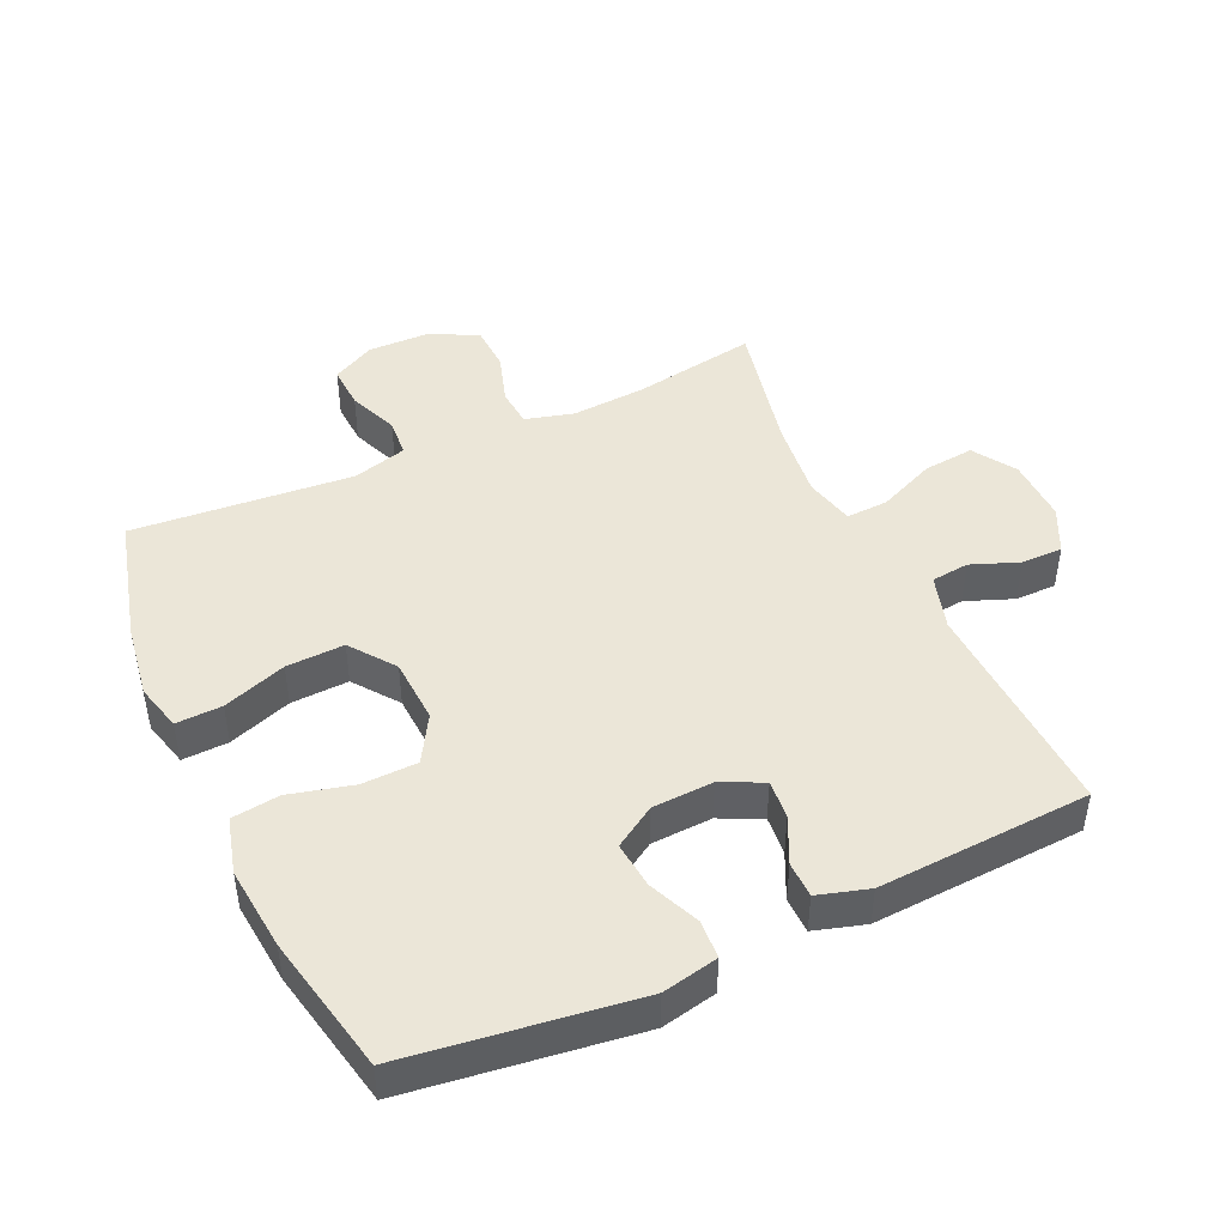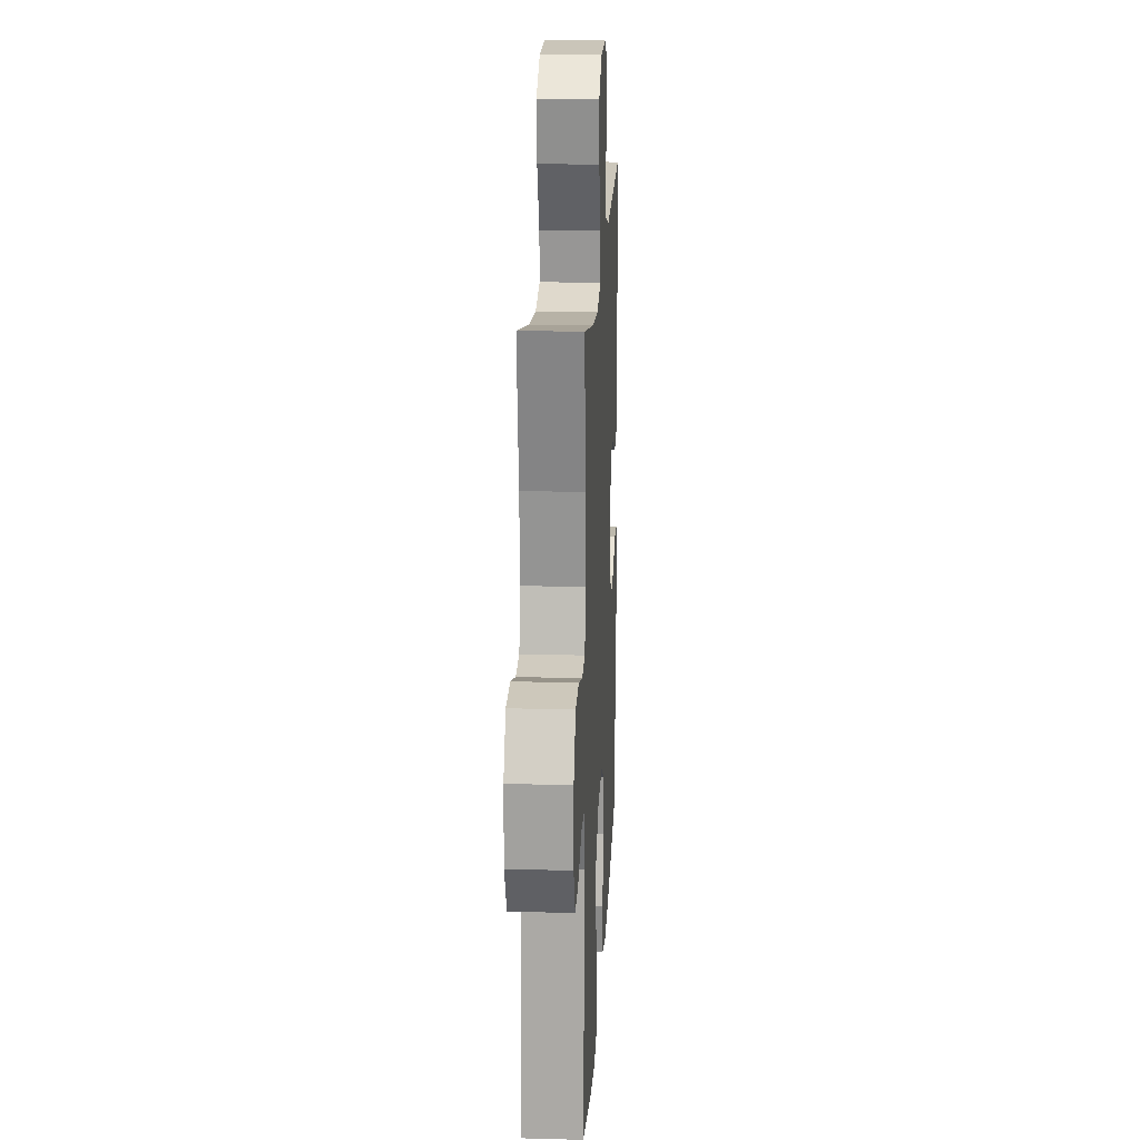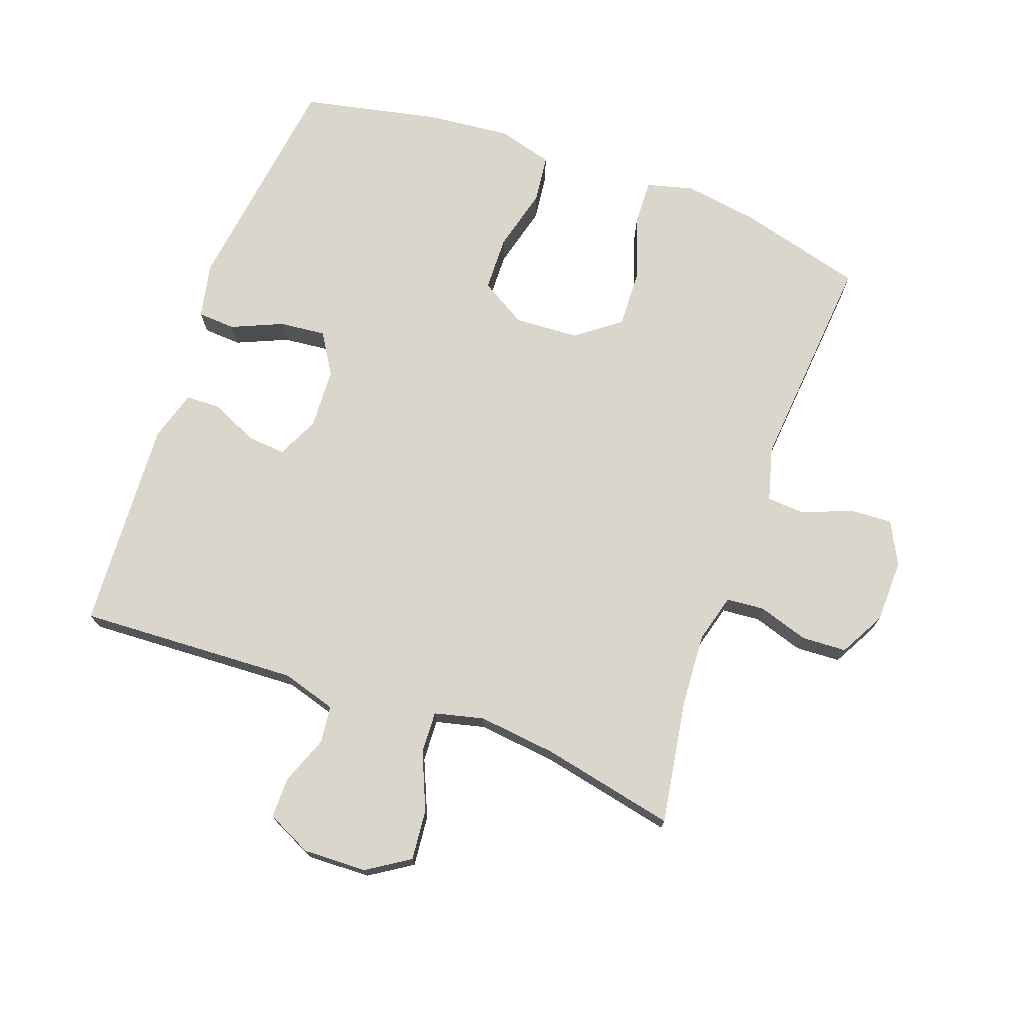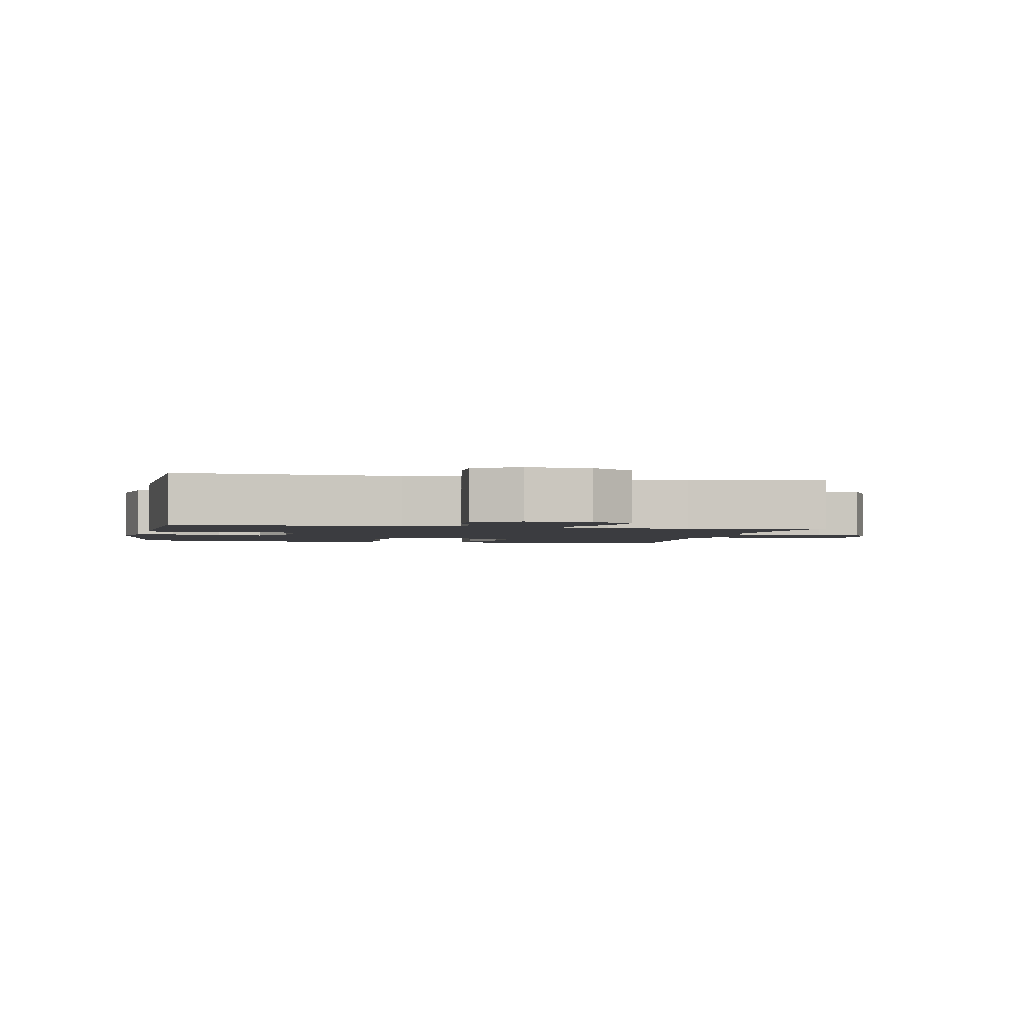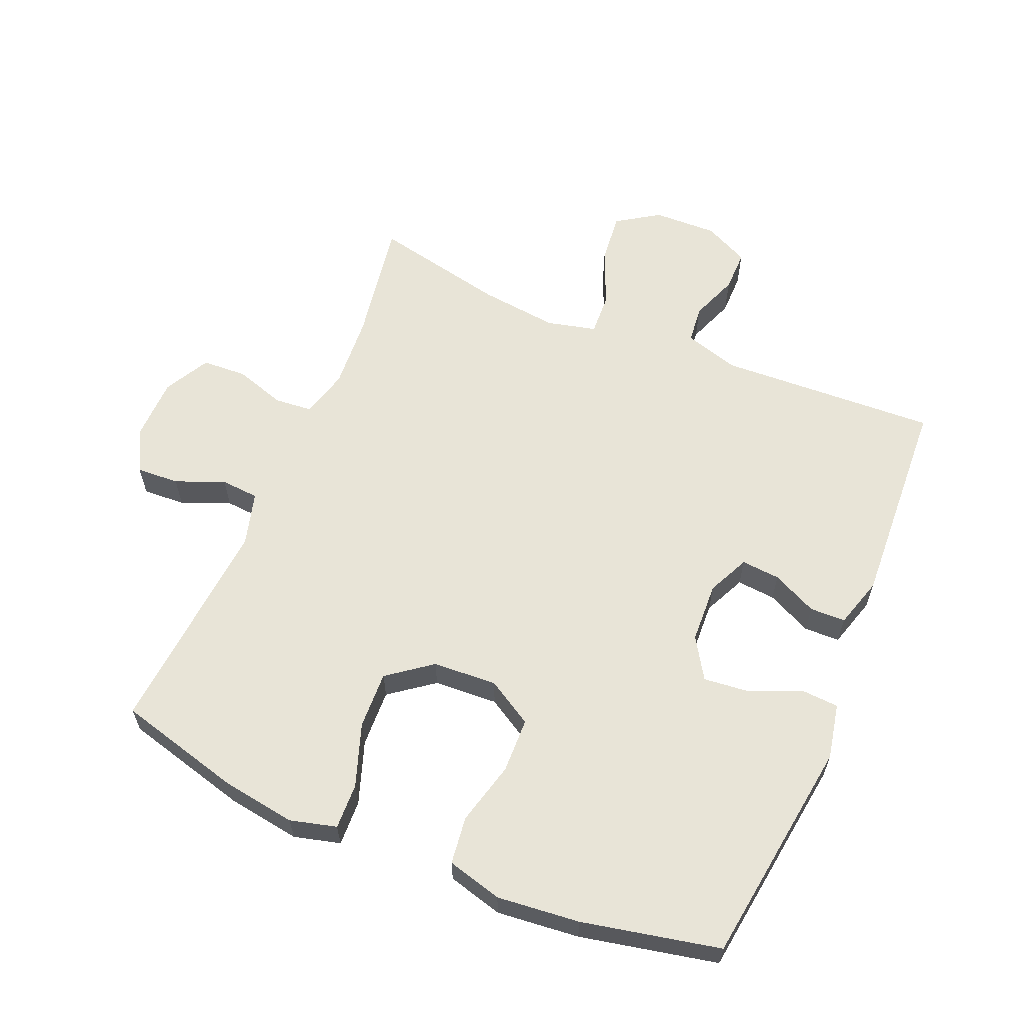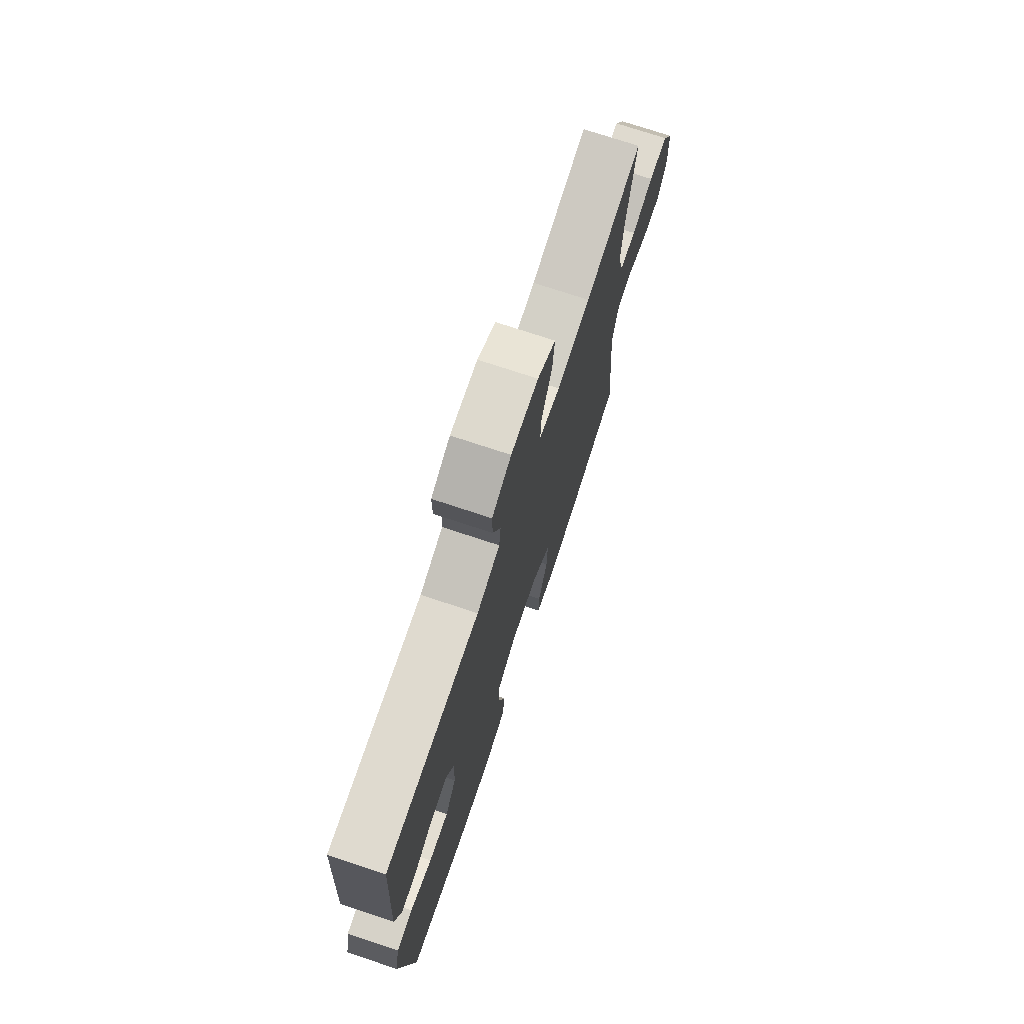
<metadata>
{"format":"obj","ext":"obj","renderer":"f3d","projection":"perspective","resolution":1024,"background":"white","views":[{"elev":46.2,"azim":-114.7,"up":"+Y"},{"elev":18.9,"azim":93.0,"up":"+Z"},{"elev":73.5,"azim":19.8,"up":"+Y"},{"elev":-2.1,"azim":-11.4,"up":"+Y"},{"elev":61.4,"azim":-157.2,"up":"+Y"},{"elev":73.8,"azim":-71.6,"up":"+Z"}]}
</metadata>
<code>
o path240
v 0.4454 0.0375 -0.1787
v 0.4682 0.0375 -0.09467
v 0.5278 0.0375 -0.09011
v 0.6045 0.0375 -0.1212
v 0.6713 0.0375 -0.1248
v 0.7057 0.0375 -0.05774
v 0.7035 0.0375 0.04092
v 0.6649 0.0375 0.1119
v 0.5949 0.0375 0.1155
v 0.5164 0.0375 0.09055
v 0.4571 0.0375 0.09556
v 0.4366 0.0375 0.1711
v 0.444 0.0375 0.2866
v 0.475 0.0375 0.4793
v 0.2667 0.0375 0.435
v 0.1435 0.0375 0.4208
v 0.06633 0.0375 0.4396
v 0.06938 0.0375 0.5051
v 0.1074 0.0375 0.594
v 0.1151 0.0375 0.6734
v 0.0487 0.0375 0.7162
v -0.05078 0.0375 0.7193
v -0.121 0.0375 0.6854
v -0.1205 0.0375 0.6209
v -0.0917 0.0375 0.5468
v -0.09786 0.0375 0.488
v -0.1827 0.0375 0.4626
v -0.5269 0.0375 0.4793
v -0.5445 0.0375 0.1484
v -0.5206 0.0375 0.06923
v -0.4647 0.0375 0.06803
v -0.3943 0.0375 0.1014
v -0.3336 0.0375 0.1065
v -0.303 0.0375 0.0414
v -0.3071 0.0375 -0.0536
v -0.3471 0.0375 -0.1174
v -0.419 0.0375 -0.1099
v -0.4988 0.0375 -0.0754
v -0.558 0.0375 -0.07903
v -0.5758 0.0375 -0.1657
v -0.5269 0.0375 -0.5224
v -0.3115 0.0375 -0.5677
v -0.1818 0.0375 -0.5807
v -0.09523 0.0375 -0.5573
v -0.08616 0.0375 -0.4826
v -0.1117 0.0375 -0.3836
v -0.1095 0.0375 -0.2975
v -0.03805 0.0375 -0.2549
v 0.06247 0.0375 -0.2605
v 0.1312 0.0375 -0.3123
v 0.1279 0.0375 -0.4025
v 0.09399 0.0375 -0.5012
v 0.09168 0.0375 -0.5728
v 0.1642 0.0375 -0.5918
v 0.2798 0.0375 -0.5743
v 0.475 0.0375 -0.5224
v 0.4454 -0.0375 -0.1787
v 0.4682 -0.0375 -0.09467
v 0.5278 -0.0375 -0.09011
v 0.6045 -0.0375 -0.1212
v 0.6713 -0.0375 -0.1248
v 0.7057 -0.0375 -0.05774
v 0.7035 -0.0375 0.04092
v 0.6649 -0.0375 0.1119
v 0.5949 -0.0375 0.1155
v 0.5164 -0.0375 0.09055
v 0.4571 -0.0375 0.09556
v 0.4366 -0.0375 0.1711
v 0.444 -0.0375 0.2866
v 0.475 -0.0375 0.4793
v 0.2667 -0.0375 0.435
v 0.1435 -0.0375 0.4208
v 0.06633 -0.0375 0.4396
v 0.06938 -0.0375 0.5051
v 0.1074 -0.0375 0.594
v 0.1151 -0.0375 0.6734
v 0.0487 -0.0375 0.7162
v -0.05078 -0.0375 0.7193
v -0.121 -0.0375 0.6854
v -0.1205 -0.0375 0.6209
v -0.0917 -0.0375 0.5468
v -0.09786 -0.0375 0.488
v -0.1827 -0.0375 0.4626
v -0.5269 -0.0375 0.4793
v -0.5445 -0.0375 0.1484
v -0.5206 -0.0375 0.06923
v -0.4647 -0.0375 0.06803
v -0.3943 -0.0375 0.1014
v -0.3336 -0.0375 0.1065
v -0.303 -0.0375 0.0414
v -0.3071 -0.0375 -0.0536
v -0.3471 -0.0375 -0.1174
v -0.419 -0.0375 -0.1099
v -0.4988 -0.0375 -0.0754
v -0.558 -0.0375 -0.07903
v -0.5758 -0.0375 -0.1657
v -0.5269 -0.0375 -0.5224
v -0.3115 -0.0375 -0.5677
v -0.1818 -0.0375 -0.5807
v -0.09523 -0.0375 -0.5573
v -0.08616 -0.0375 -0.4826
v -0.1117 -0.0375 -0.3836
v -0.1095 -0.0375 -0.2975
v -0.03805 -0.0375 -0.2549
v 0.06247 -0.0375 -0.2605
v 0.1312 -0.0375 -0.3123
v 0.1279 -0.0375 -0.4025
v 0.09399 -0.0375 -0.5012
v 0.09168 -0.0375 -0.5728
v 0.1642 -0.0375 -0.5918
v 0.2798 -0.0375 -0.5743
v 0.475 -0.0375 -0.5224
v 0.0487 0.0375 0.7162
v -0.05078 0.0375 0.7193
v -0.121 0.0375 0.6854
v -0.121 0.0375 0.6854
v 0.1151 0.0375 0.6734
v 0.1151 0.0375 0.6734
v -0.1205 0.0375 0.6209
v 0.1074 0.0375 0.594
v -0.0917 0.0375 0.5468
v 0.06938 0.0375 0.5051
v -0.09786 0.0375 0.488
v -0.09786 0.0375 0.488
v 0.06633 0.0375 0.4396
v 0.06633 0.0375 0.4396
v -0.1827 0.0375 0.4626
v -0.5269 0.0375 0.4793
v -0.5269 0.0375 0.4793
v 0.475 0.0375 0.4793
v 0.475 0.0375 0.4793
v 0.2667 0.0375 0.435
v 0.1435 0.0375 0.4208
v 0.444 0.0375 0.2866
v 0.4366 0.0375 0.1711
v -0.5445 0.0375 0.1484
v 0.4571 0.0375 0.09556
v 0.4571 0.0375 0.09556
v -0.3943 0.0375 0.1014
v -0.3336 0.0375 0.1065
v -0.3336 0.0375 0.1065
v -0.5206 0.0375 0.06923
v -0.5206 0.0375 0.06923
v 0.6649 0.0375 0.1119
v 0.5949 0.0375 0.1155
v 0.5164 0.0375 0.09055
v 0.7035 0.0375 0.04092
v -0.303 0.0375 0.0414
v -0.4647 0.0375 0.06803
v -0.3071 0.0375 -0.0536
v 0.7057 0.0375 -0.05774
v -0.3471 0.0375 -0.1174
v -0.3471 0.0375 -0.1174
v 0.6713 0.0375 -0.1248
v 0.6713 0.0375 -0.1248
v -0.419 0.0375 -0.1099
v -0.4988 0.0375 -0.0754
v -0.558 0.0375 -0.07903
v -0.558 0.0375 -0.07903
v -0.5758 0.0375 -0.1657
v 0.6045 0.0375 -0.1212
v 0.5278 0.0375 -0.09011
v 0.4682 0.0375 -0.09467
v 0.4682 0.0375 -0.09467
v 0.4454 0.0375 -0.1787
v -0.03805 0.0375 -0.2549
v 0.06247 0.0375 -0.2605
v -0.1095 0.0375 -0.2975
v 0.1312 0.0375 -0.3123
v -0.1117 0.0375 -0.3836
v 0.1279 0.0375 -0.4025
v -0.08616 0.0375 -0.4826
v 0.09399 0.0375 -0.5012
v -0.09523 0.0375 -0.5573
v -0.09523 0.0375 -0.5573
v -0.5269 0.0375 -0.5224
v -0.5269 0.0375 -0.5224
v 0.475 0.0375 -0.5224
v 0.475 0.0375 -0.5224
v 0.09168 0.0375 -0.5728
v 0.09168 0.0375 -0.5728
v -0.3115 0.0375 -0.5677
v 0.2798 0.0375 -0.5743
v -0.1818 0.0375 -0.5807
v 0.1642 0.0375 -0.5918
v 0.0487 -0.0375 0.7162
v -0.05078 -0.0375 0.7193
v -0.121 -0.0375 0.6854
v -0.121 -0.0375 0.6854
v 0.1151 -0.0375 0.6734
v 0.1151 -0.0375 0.6734
v -0.1205 -0.0375 0.6209
v 0.1074 -0.0375 0.594
v -0.0917 -0.0375 0.5468
v 0.06938 -0.0375 0.5051
v -0.09786 -0.0375 0.488
v -0.09786 -0.0375 0.488
v 0.06633 -0.0375 0.4396
v 0.06633 -0.0375 0.4396
v -0.1827 -0.0375 0.4626
v -0.5269 -0.0375 0.4793
v -0.5269 -0.0375 0.4793
v 0.475 -0.0375 0.4793
v 0.475 -0.0375 0.4793
v 0.2667 -0.0375 0.435
v 0.1435 -0.0375 0.4208
v 0.444 -0.0375 0.2866
v 0.4366 -0.0375 0.1711
v -0.5445 -0.0375 0.1484
v 0.4571 -0.0375 0.09556
v 0.4571 -0.0375 0.09556
v -0.3943 -0.0375 0.1014
v -0.3336 -0.0375 0.1065
v -0.3336 -0.0375 0.1065
v -0.5206 -0.0375 0.06923
v -0.5206 -0.0375 0.06923
v 0.6649 -0.0375 0.1119
v 0.5949 -0.0375 0.1155
v 0.5164 -0.0375 0.09055
v 0.7035 -0.0375 0.04092
v -0.303 -0.0375 0.0414
v -0.4647 -0.0375 0.06803
v -0.3071 -0.0375 -0.0536
v 0.7057 -0.0375 -0.05774
v -0.3471 -0.0375 -0.1174
v -0.3471 -0.0375 -0.1174
v 0.6713 -0.0375 -0.1248
v 0.6713 -0.0375 -0.1248
v -0.419 -0.0375 -0.1099
v -0.4988 -0.0375 -0.0754
v -0.558 -0.0375 -0.07903
v -0.558 -0.0375 -0.07903
v -0.5758 -0.0375 -0.1657
v 0.6045 -0.0375 -0.1212
v 0.5278 -0.0375 -0.09011
v 0.4682 -0.0375 -0.09467
v 0.4682 -0.0375 -0.09467
v 0.4454 -0.0375 -0.1787
v -0.03805 -0.0375 -0.2549
v 0.06247 -0.0375 -0.2605
v -0.1095 -0.0375 -0.2975
v 0.1312 -0.0375 -0.3123
v -0.1117 -0.0375 -0.3836
v 0.1279 -0.0375 -0.4025
v -0.08616 -0.0375 -0.4826
v 0.09399 -0.0375 -0.5012
v -0.09523 -0.0375 -0.5573
v -0.09523 -0.0375 -0.5573
v -0.5269 -0.0375 -0.5224
v -0.5269 -0.0375 -0.5224
v 0.475 -0.0375 -0.5224
v 0.475 -0.0375 -0.5224
v 0.09168 -0.0375 -0.5728
v 0.09168 -0.0375 -0.5728
v -0.3115 -0.0375 -0.5677
v 0.2798 -0.0375 -0.5743
v -0.1818 -0.0375 -0.5807
v 0.1642 -0.0375 -0.5918
f 194 186 187
f 256 251 244
f 225 229 249
f 205 207 203
f 221 206 198
f 234 220 235
f 201 213 200
f 255 225 249
f 224 220 234
f 218 220 217
f 200 198 196
f 201 212 213
f 194 187 192
f 196 195 194
f 212 209 222
f 209 212 201
f 257 243 255
f 239 223 241
f 221 198 213
f 186 193 190
f 210 236 219
f 207 205 208
f 235 219 236
f 239 221 223
f 247 245 257
f 227 224 234
f 192 187 188
f 206 208 205
f 244 251 242
f 257 245 243
f 238 242 251
f 210 240 236
f 240 206 221
f 233 229 230
f 193 194 195
f 222 209 215
f 242 238 240
f 208 240 210
f 219 235 218
f 240 221 239
f 236 240 238
f 241 223 225
f 241 225 243
f 249 229 233
f 213 198 200
f 218 235 220
f 186 194 193
f 198 195 196
f 243 225 255
f 246 256 244
f 258 256 246
f 240 208 206
f 233 230 231
f 253 258 246
f 21 22 78 77
f 22 116 189 78
f 118 21 77 191
f 23 24 80 79
f 19 20 76 75
f 24 25 81 80
f 18 19 75 74
f 25 124 197 81
f 126 18 74 199
f 26 27 83 82
f 27 129 202 83
f 131 15 71 204
f 16 17 73 72
f 15 16 72 71
f 13 14 70 69
f 12 13 69 68
f 28 29 85 84
f 138 12 68 211
f 32 141 214 88
f 29 143 216 85
f 8 9 65 64
f 9 10 66 65
f 7 8 64 63
f 33 34 90 89
f 31 32 88 87
f 30 31 87 86
f 10 11 67 66
f 34 35 91 90
f 6 7 63 62
f 35 153 226 91
f 155 6 62 228
f 37 38 94 93
f 38 159 232 94
f 39 40 96 95
f 4 5 61 60
f 3 4 60 59
f 164 3 59 237
f 1 2 58 57
f 36 37 93 92
f 48 49 105 104
f 47 48 104 103
f 49 50 106 105
f 46 47 103 102
f 50 51 107 106
f 45 46 102 101
f 51 52 108 107
f 175 45 101 248
f 40 177 250 96
f 179 1 57 252
f 52 181 254 108
f 41 42 98 97
f 55 56 112 111
f 43 44 100 99
f 42 43 99 98
f 54 55 111 110
f 53 54 110 109
f 121 114 113
f 183 171 178
f 152 176 156
f 132 130 134
f 148 125 133
f 161 162 147
f 128 127 140
f 182 176 152
f 151 161 147
f 145 144 147
f 127 123 125
f 128 140 139
f 121 119 114
f 123 121 122
f 139 149 136
f 136 128 139
f 184 182 170
f 166 168 150
f 148 140 125
f 113 117 120
f 137 146 163
f 134 135 132
f 162 163 146
f 166 150 148
f 174 184 172
f 154 161 151
f 119 115 114
f 133 132 135
f 171 169 178
f 184 170 172
f 165 178 169
f 137 163 167
f 167 148 133
f 160 157 156
f 120 122 121
f 149 142 136
f 169 167 165
f 135 137 167
f 146 145 162
f 167 166 148
f 163 165 167
f 168 152 150
f 168 170 152
f 176 160 156
f 140 127 125
f 145 147 162
f 113 120 121
f 125 123 122
f 170 182 152
f 173 171 183
f 185 173 183
f 167 133 135
f 160 158 157
f 180 173 185

</code>
